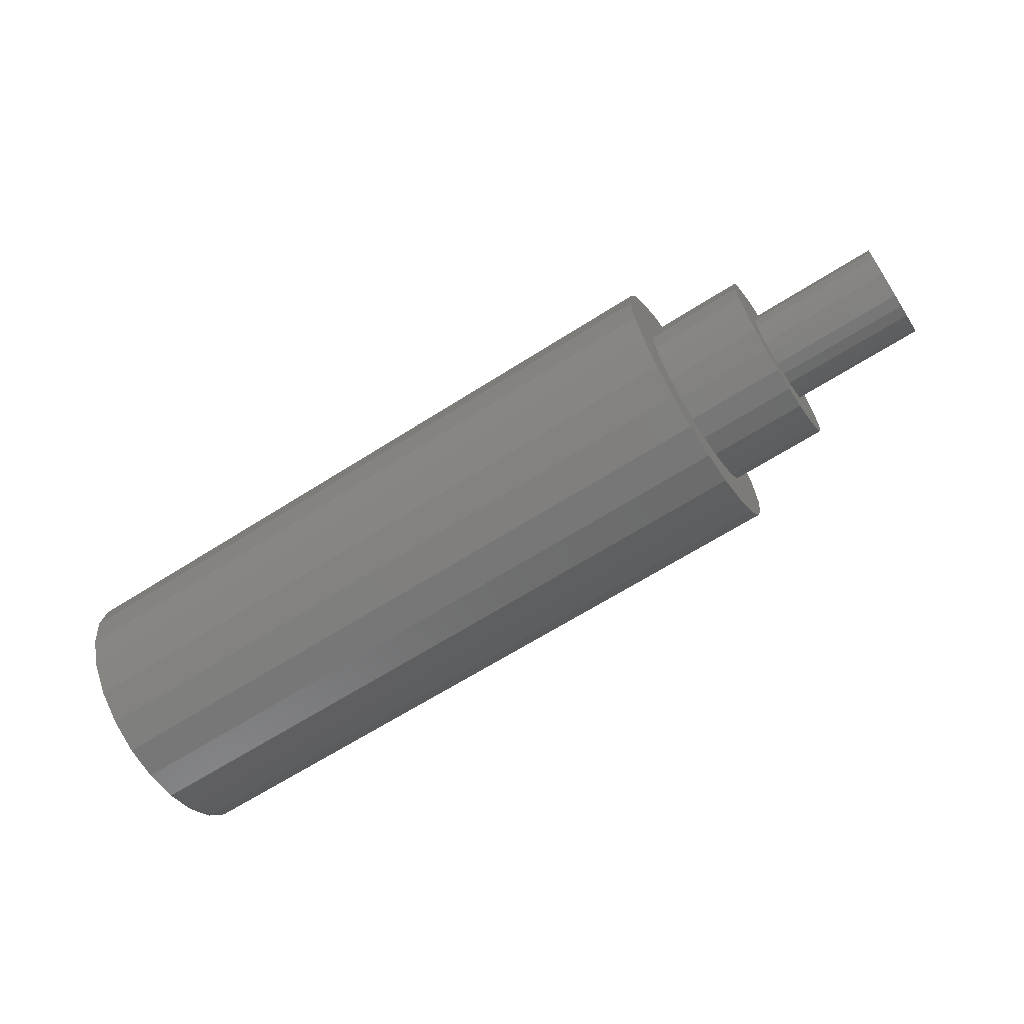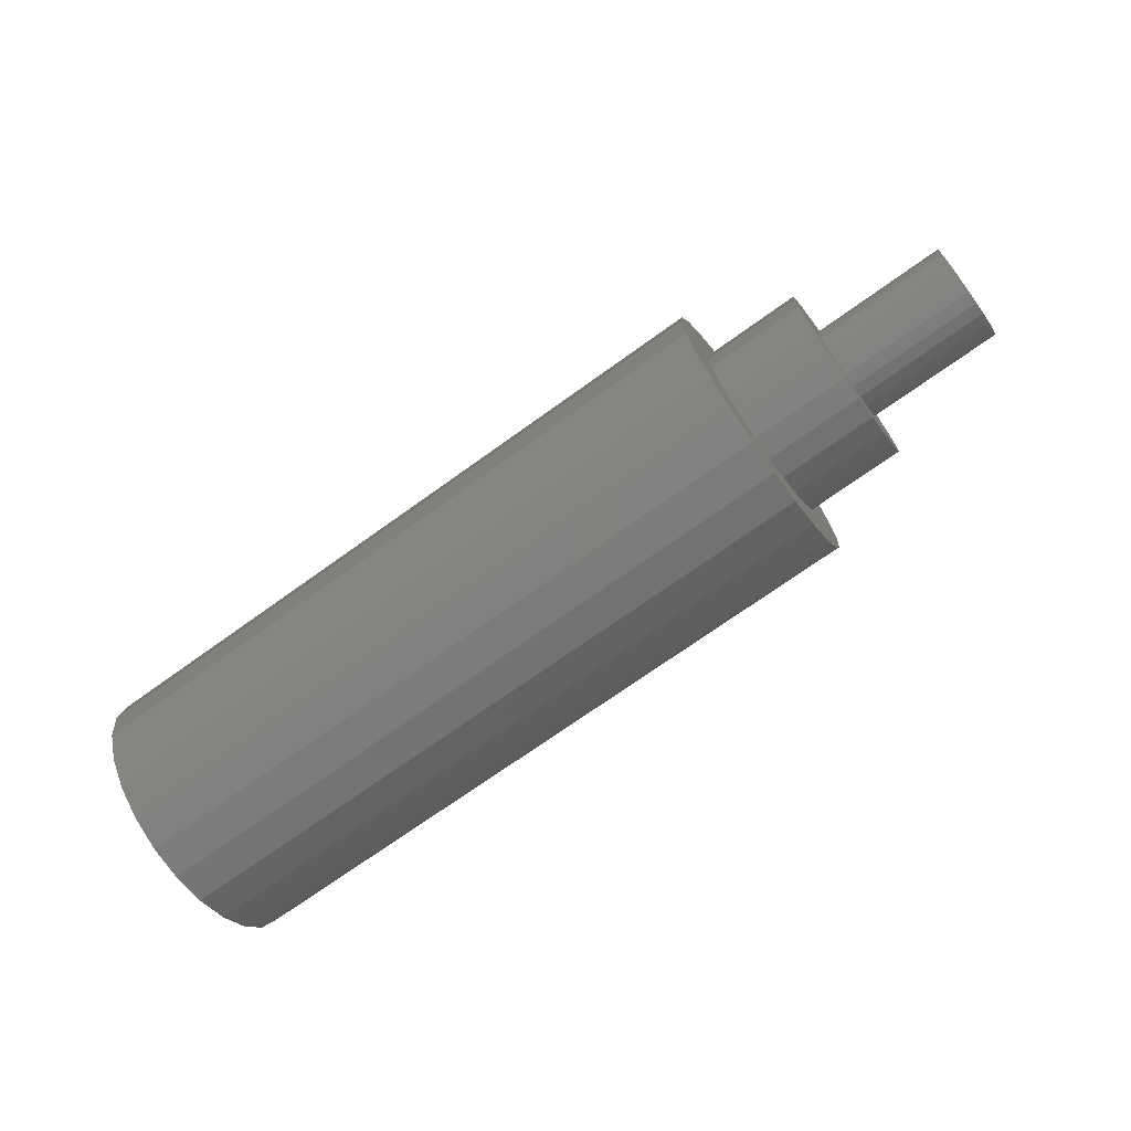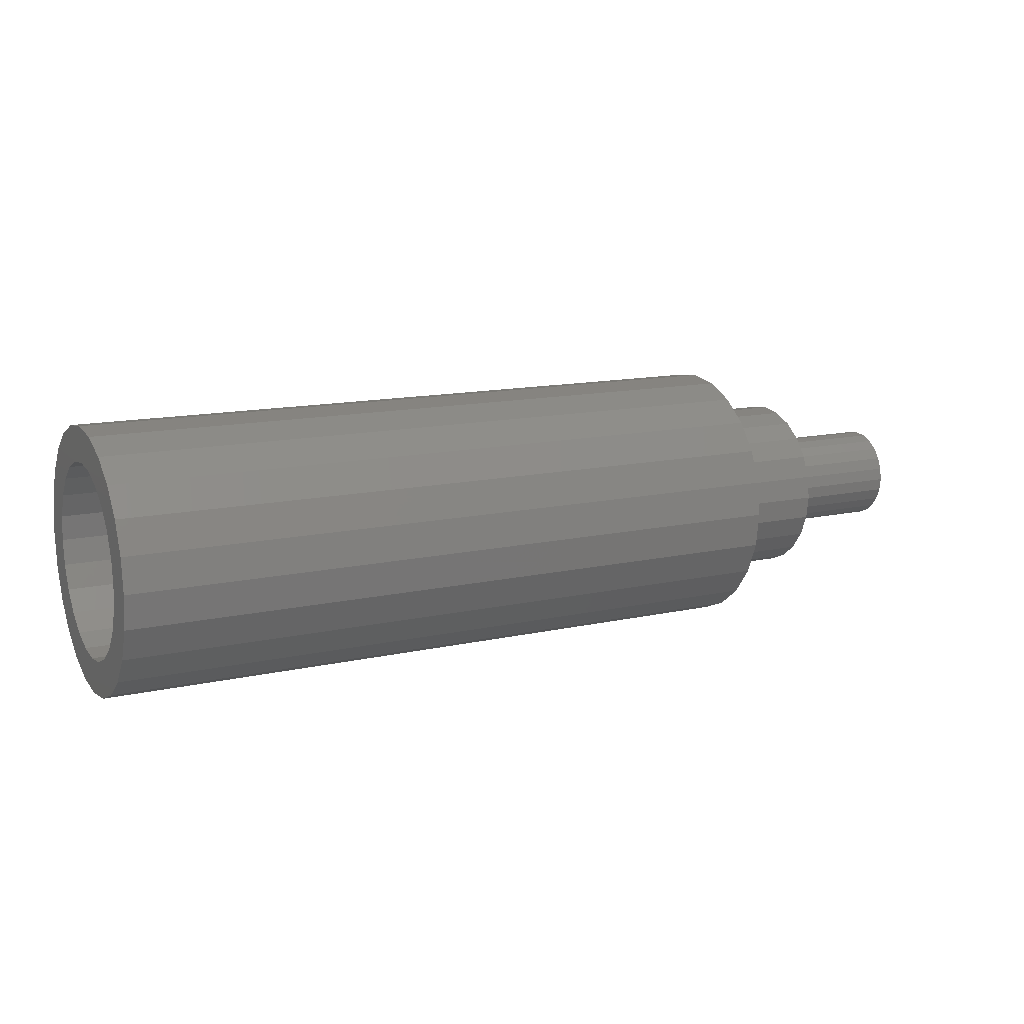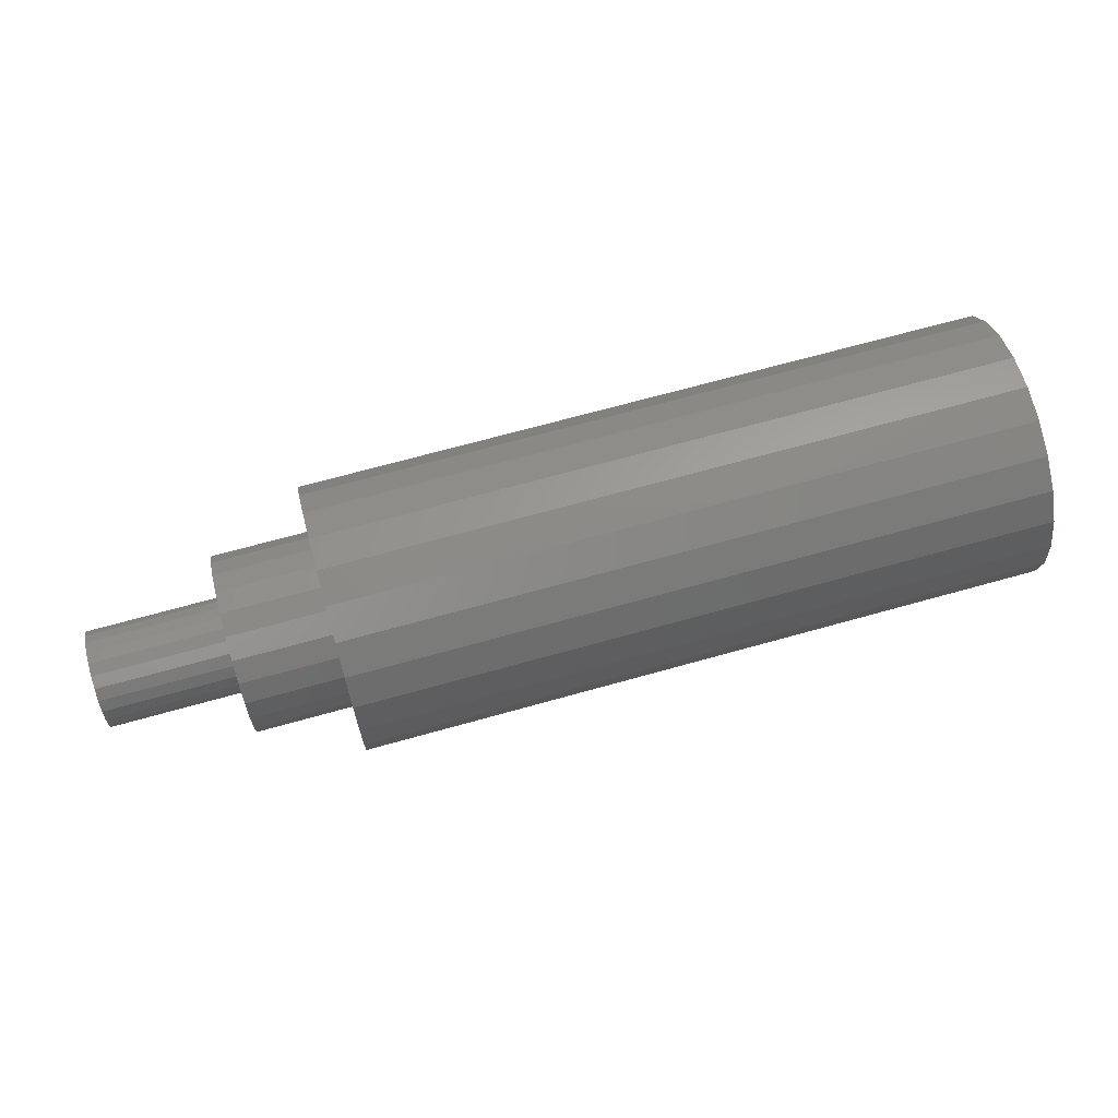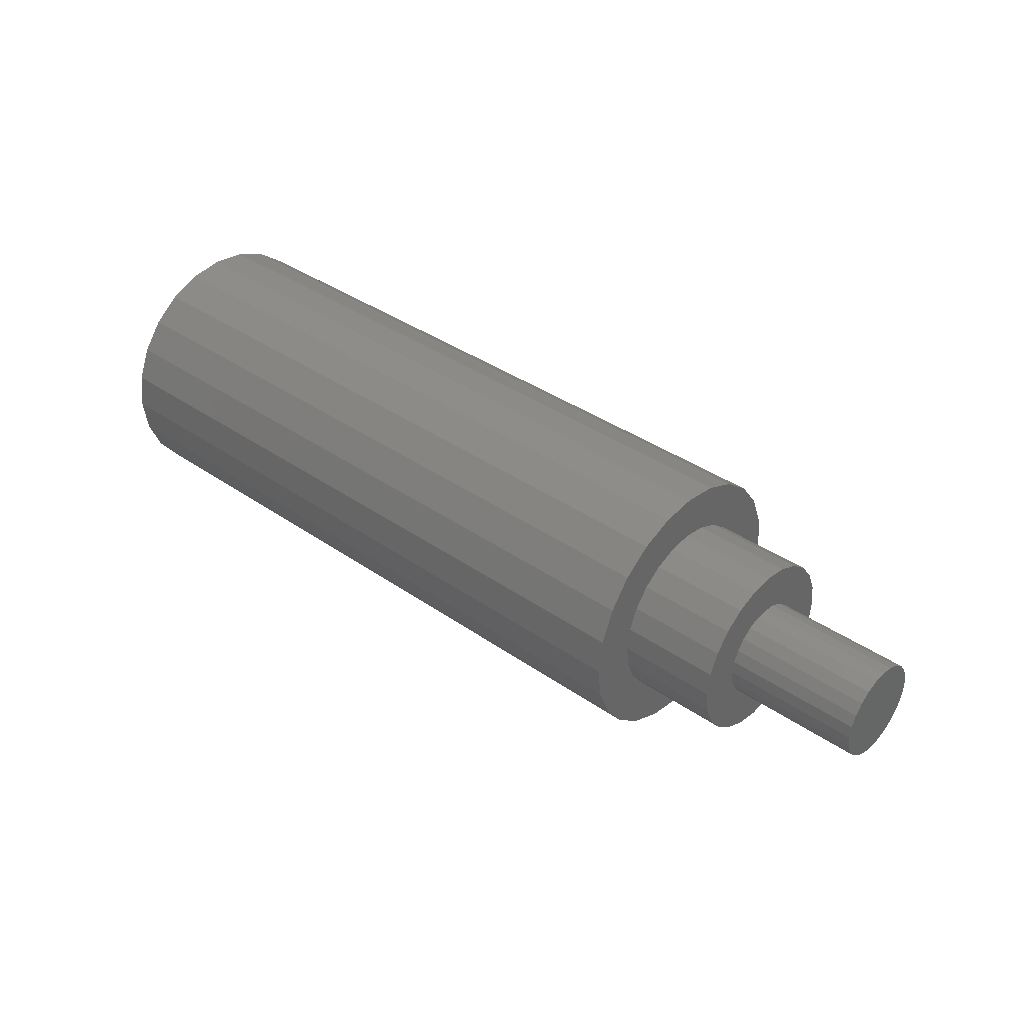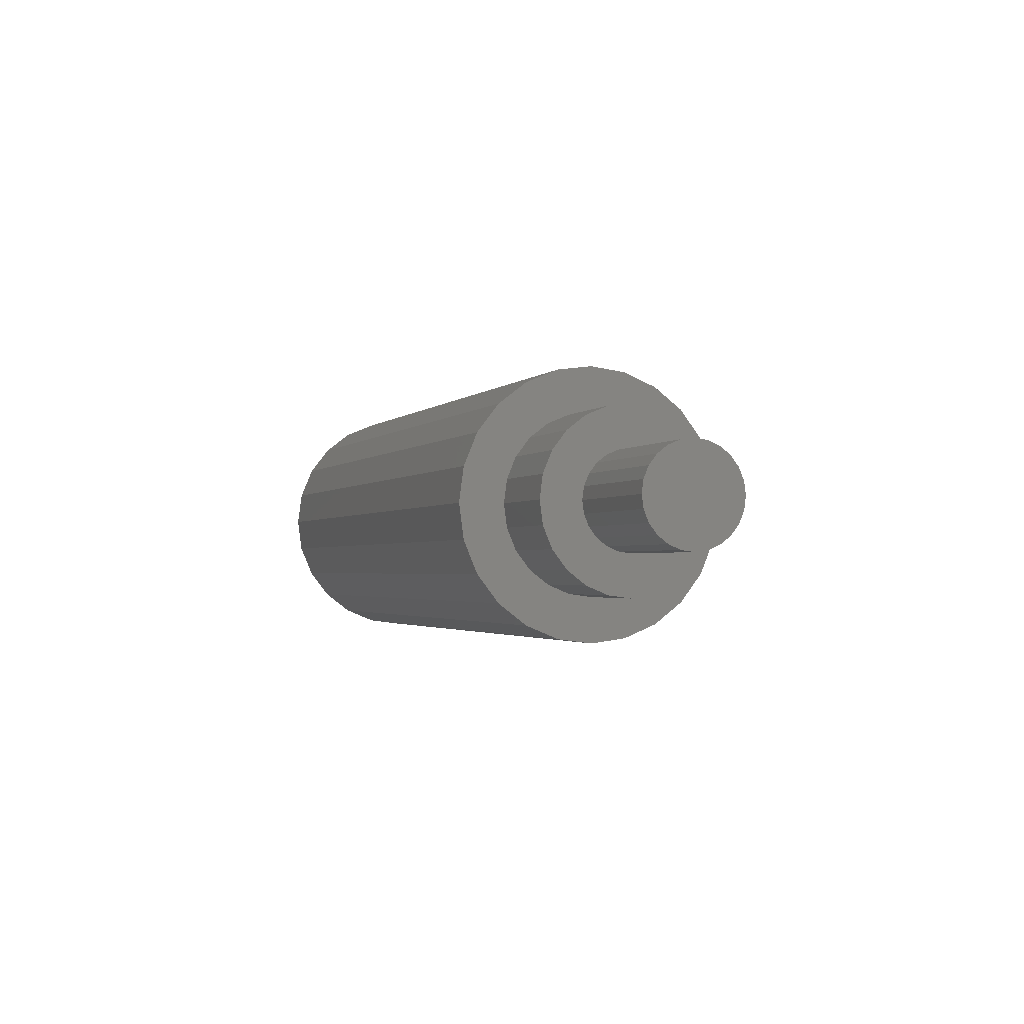
<metadata>
{"format":"stl","ext":"stl","renderer":"f3d","projection":"perspective","resolution":1024,"background":"white","views":[{"elev":-64.6,"azim":32.8,"up":"+Y"},{"elev":-70.4,"azim":35.9,"up":"+Z"},{"elev":13.2,"azim":-27.2,"up":"+Z"},{"elev":69.2,"azim":164.4,"up":"+Z"},{"elev":37.8,"azim":41.6,"up":"+Y"},{"elev":-1.9,"azim":70.7,"up":"+Z"}]}
</metadata>
<code>
# stl→obj: 192 verts, 380 faces
v 461.4 212.8 5.559
v 461.4 212.8 9.441
v 461.4 212.5 7.5
v 461.4 213.5 3.75
v 461.4 213.5 11.25
v 461.4 214.7 2.197
v 461.4 214.7 12.8
v 461.4 215 7.5
v 461.4 215.2 6.206
v 461.4 216.3 1.005
v 461.4 215.7 5
v 461.4 216.5 3.964
v 461.4 218.1 0.2556
v 461.4 217.5 3.17
v 461.4 218.8 2.67
v 461.4 220 9.87e-14
v 461.4 220 2.5
v 461.4 222 0.2556
v 461.4 221.3 2.67
v 461.4 222.5 3.17
v 461.4 223.8 1.005
v 461.4 223.6 3.964
v 461.4 224.4 5
v 461.4 225.3 2.197
v 461.4 224.9 6.206
v 461.4 225 7.5
v 461.4 215.2 8.794
v 461.4 216.3 14
v 461.4 215.7 10
v 461.4 216.5 11.04
v 461.4 218.1 14.74
v 461.4 217.5 11.83
v 461.4 218.8 12.33
v 461.4 220 15
v 461.4 220 12.5
v 461.4 221.3 12.33
v 461.4 222 14.74
v 461.4 222.5 11.83
v 461.4 223.8 14
v 461.4 223.6 11.04
v 461.4 224.4 10
v 461.4 225.3 12.8
v 461.4 224.9 8.794
v 461.4 226.5 3.75
v 461.4 226.5 11.25
v 461.4 227.3 5.559
v 461.4 227.3 9.441
v 461.4 227.5 7.5
v 422.4 214.7 12.8
v 422.4 214.5 7.5
v 422.4 213.5 11.25
v 422.4 214.7 8.924
v 422.4 215.3 10.25
v 422.4 216.3 14
v 422.4 216.2 11.39
v 422.4 217.3 12.26
v 422.4 218.1 14.74
v 422.4 218.6 12.81
v 422.4 220 15
v 422.4 220 13
v 422.4 222 14.74
v 422.4 221.5 12.81
v 422.4 222.8 12.26
v 422.4 223.8 14
v 422.4 223.9 11.39
v 422.4 225.3 12.8
v 422.4 224.8 10.25
v 422.4 225.4 8.924
v 422.4 226.5 11.25
v 422.4 225.5 7.5
v 422.4 226.5 3.75
v 422.4 227.3 5.559
v 422.4 227.3 9.441
v 422.4 227.5 7.5
v 422.4 212.8 9.441
v 422.4 212.8 5.559
v 422.4 212.5 7.5
v 422.4 213.5 3.75
v 422.4 214.7 2.197
v 422.4 214.7 6.076
v 422.4 215.3 4.75
v 422.4 216.3 1.005
v 422.4 216.2 3.611
v 422.4 217.3 2.737
v 422.4 218.1 0.2556
v 422.4 218.6 2.187
v 422.4 220 8.46e-15
v 422.4 220 2
v 422.4 222 0.2556
v 422.4 221.5 2.187
v 422.4 222.8 2.737
v 422.4 223.8 1.005
v 422.4 223.9 3.611
v 422.4 225.3 2.197
v 422.4 224.8 4.75
v 422.4 225.4 6.076
v 466.9 217.5 3.17
v 466.9 217.3 7.5
v 466.9 216.5 3.964
v 466.9 217.4 6.801
v 466.9 217.7 6.15
v 466.9 218.8 2.67
v 466.9 218.1 5.591
v 466.9 218.7 5.162
v 466.9 219.3 4.892
v 466.9 220 2.5
v 466.9 220 4.8
v 466.9 221.3 2.67
v 466.9 220.7 4.892
v 466.9 221.4 5.162
v 466.9 222.5 3.17
v 466.9 222 5.591
v 466.9 222.4 6.15
v 466.9 222.7 6.801
v 466.9 223.6 3.964
v 466.9 222.7 7.5
v 466.9 215.2 6.206
v 466.9 215.2 8.794
v 466.9 215 7.5
v 466.9 215.7 5
v 466.9 215.7 10
v 466.9 216.5 11.04
v 466.9 217.5 11.83
v 466.9 217.4 8.199
v 466.9 217.7 8.85
v 466.9 218.8 12.33
v 466.9 218.1 9.409
v 466.9 218.7 9.838
v 466.9 219.3 10.11
v 466.9 220 12.5
v 466.9 220 10.2
v 466.9 220.7 10.11
v 466.9 221.3 12.33
v 466.9 221.4 9.838
v 466.9 222.5 11.83
v 466.9 222 9.409
v 466.9 222.4 8.85
v 466.9 222.7 8.199
v 466.9 223.6 11.04
v 466.9 224.4 5
v 466.9 224.4 10
v 466.9 224.9 6.206
v 466.9 224.9 8.794
v 466.9 225 7.5
v 474.4 217.4 6.801
v 474.4 217.4 8.199
v 474.4 217.3 7.5
v 474.4 217.7 6.15
v 474.4 217.7 8.85
v 474.4 218.1 5.591
v 474.4 218.1 9.409
v 474.4 218.7 5.162
v 474.4 218.7 9.838
v 474.4 219.3 4.892
v 474.4 219.3 10.11
v 474.4 220 4.8
v 474.4 220 10.2
v 474.4 220.7 4.892
v 474.4 220.7 10.11
v 474.4 221.4 5.162
v 474.4 221.4 9.838
v 474.4 222 5.591
v 474.4 222 9.409
v 474.4 222.4 6.15
v 474.4 222.4 8.85
v 474.4 222.7 6.801
v 474.4 222.7 8.199
v 474.4 222.7 7.5
v 427.7 214.7 8.924
v 427.7 214.7 6.076
v 427.7 214.5 7.5
v 427.7 215.3 10.25
v 427.7 215.3 4.75
v 427.7 216.2 11.39
v 427.7 216.2 3.611
v 427.7 217.3 12.26
v 427.7 217.3 2.737
v 427.7 218.6 12.81
v 427.7 218.6 2.187
v 427.7 220 13
v 427.7 220 2
v 427.7 221.5 12.81
v 427.7 221.5 2.187
v 427.7 222.8 2.737
v 427.7 222.8 12.26
v 427.7 223.9 11.39
v 427.7 223.9 3.611
v 427.7 224.8 10.25
v 427.7 224.8 4.75
v 427.7 225.4 6.076
v 427.7 225.4 8.924
v 427.7 225.5 7.5
f 1 2 3
f 2 1 4
f 2 4 5
f 5 4 6
f 5 6 7
f 7 6 8
f 8 6 9
f 9 6 10
f 9 10 11
f 11 10 12
f 12 10 13
f 12 13 14
f 14 13 15
f 15 13 16
f 15 16 17
f 17 16 18
f 17 18 19
f 19 18 20
f 20 18 21
f 20 21 22
f 22 21 23
f 23 21 24
f 23 24 25
f 25 24 26
f 7 27 28
f 27 7 8
f 28 27 29
f 28 29 30
f 28 30 31
f 31 30 32
f 31 32 33
f 31 33 34
f 34 33 35
f 34 35 36
f 34 36 37
f 37 36 38
f 37 38 39
f 39 38 40
f 39 40 41
f 39 41 42
f 42 41 43
f 42 43 26
f 42 26 24
f 42 24 44
f 42 44 45
f 45 44 46
f 45 46 47
f 47 46 48
f 49 50 51
f 50 49 52
f 52 49 53
f 53 49 54
f 53 54 55
f 55 54 56
f 56 54 57
f 56 57 58
f 58 57 59
f 58 59 60
f 60 59 61
f 60 61 62
f 62 61 63
f 63 61 64
f 63 64 65
f 65 64 66
f 65 66 67
f 67 66 68
f 68 66 69
f 68 69 70
f 70 69 71
f 71 69 72
f 72 69 73
f 72 73 74
f 75 76 77
f 76 75 51
f 76 51 78
f 78 51 79
f 79 51 50
f 79 50 80
f 79 80 81
f 79 81 82
f 82 81 83
f 82 83 84
f 82 84 85
f 85 84 86
f 85 86 87
f 87 86 88
f 87 88 89
f 89 88 90
f 89 90 91
f 89 91 92
f 92 91 93
f 92 93 94
f 94 93 95
f 94 95 96
f 94 96 71
f 71 96 70
f 31 59 57
f 59 31 34
f 2 51 75
f 51 2 5
f 3 75 77
f 75 3 2
f 28 57 54
f 57 28 31
f 7 54 49
f 54 7 28
f 66 45 69
f 45 66 42
f 74 46 72
f 46 74 48
f 5 49 51
f 49 5 7
f 73 48 74
f 48 73 47
f 69 47 73
f 47 69 45
f 39 66 64
f 66 39 42
f 34 61 59
f 61 34 37
f 37 64 61
f 64 37 39
f 92 18 89
f 18 92 21
f 6 78 79
f 78 6 4
f 85 10 82
f 10 85 13
f 1 77 76
f 77 1 3
f 4 76 78
f 76 4 1
f 72 44 71
f 44 72 46
f 82 6 79
f 6 82 10
f 89 16 87
f 16 89 18
f 94 21 92
f 21 94 24
f 71 24 94
f 24 71 44
f 87 13 85
f 13 87 16
f 97 98 99
f 98 97 100
f 100 97 101
f 101 97 102
f 101 102 103
f 103 102 104
f 104 102 105
f 105 102 106
f 105 106 107
f 107 106 108
f 107 108 109
f 109 108 110
f 110 108 111
f 110 111 112
f 112 111 113
f 113 111 114
f 114 111 115
f 114 115 116
f 117 118 119
f 118 117 120
f 118 120 121
f 121 120 122
f 122 120 99
f 122 99 123
f 123 99 98
f 123 98 124
f 123 124 125
f 123 125 126
f 126 125 127
f 126 127 128
f 126 128 129
f 126 129 130
f 130 129 131
f 130 131 132
f 130 132 133
f 133 132 134
f 133 134 135
f 135 134 136
f 135 136 137
f 135 137 138
f 135 138 139
f 139 138 116
f 139 116 115
f 139 115 140
f 139 140 141
f 141 140 142
f 141 142 143
f 143 142 144
f 133 38 36
f 38 133 135
f 130 36 35
f 36 130 133
f 126 35 33
f 35 126 130
f 123 33 32
f 33 123 126
f 122 32 30
f 32 122 123
f 121 30 29
f 30 121 122
f 118 29 27
f 29 118 121
f 119 27 8
f 27 119 118
f 117 8 9
f 8 117 119
f 120 9 11
f 9 120 117
f 99 11 12
f 11 99 120
f 14 99 12
f 99 14 97
f 15 97 14
f 97 15 102
f 17 102 15
f 102 17 106
f 19 106 17
f 106 19 108
f 20 108 19
f 108 20 111
f 22 111 20
f 111 22 115
f 23 115 22
f 115 23 140
f 25 140 23
f 140 25 142
f 26 142 25
f 142 26 144
f 43 144 26
f 144 43 143
f 41 143 43
f 143 41 141
f 40 141 41
f 141 40 139
f 135 40 38
f 40 135 139
f 145 146 147
f 146 145 148
f 146 148 149
f 149 148 150
f 149 150 151
f 151 150 152
f 151 152 153
f 153 152 154
f 153 154 155
f 155 154 156
f 155 156 157
f 157 156 158
f 157 158 159
f 159 158 160
f 159 160 161
f 161 160 162
f 161 162 163
f 163 162 164
f 163 164 165
f 165 164 166
f 165 166 167
f 167 166 168
f 157 132 131
f 132 157 159
f 155 131 129
f 131 155 157
f 153 129 128
f 129 153 155
f 151 128 127
f 128 151 153
f 149 127 125
f 127 149 151
f 146 125 124
f 125 146 149
f 147 124 98
f 124 147 146
f 145 98 100
f 98 145 147
f 148 100 101
f 100 148 145
f 150 101 103
f 101 150 148
f 104 150 103
f 150 104 152
f 105 152 104
f 152 105 154
f 107 154 105
f 154 107 156
f 109 156 107
f 156 109 158
f 110 158 109
f 158 110 160
f 112 160 110
f 160 112 162
f 113 162 112
f 162 113 164
f 114 164 113
f 164 114 166
f 116 166 114
f 166 116 168
f 138 168 116
f 168 138 167
f 137 167 138
f 167 137 165
f 136 165 137
f 165 136 163
f 161 136 134
f 136 161 163
f 159 134 132
f 134 159 161
f 169 170 171
f 170 169 172
f 170 172 173
f 173 172 174
f 173 174 175
f 175 174 176
f 175 176 177
f 177 176 178
f 177 178 179
f 179 178 180
f 179 180 181
f 181 180 182
f 181 182 183
f 183 182 184
f 184 182 185
f 184 185 186
f 184 186 187
f 187 186 188
f 187 188 189
f 189 188 190
f 190 188 191
f 190 191 192
f 56 174 55
f 174 56 176
f 58 176 56
f 176 58 178
f 60 178 58
f 178 60 180
f 62 180 60
f 180 62 182
f 63 182 62
f 182 63 185
f 65 185 63
f 185 65 186
f 186 67 188
f 67 186 65
f 188 68 191
f 68 188 67
f 191 70 192
f 70 191 68
f 192 96 190
f 96 192 70
f 190 95 189
f 95 190 96
f 189 93 187
f 93 189 95
f 184 93 91
f 93 184 187
f 183 91 90
f 91 183 184
f 181 90 88
f 90 181 183
f 179 88 86
f 88 179 181
f 177 86 84
f 86 177 179
f 175 84 83
f 84 175 177
f 83 173 175
f 173 83 81
f 81 170 173
f 170 81 80
f 80 171 170
f 171 80 50
f 50 169 171
f 169 50 52
f 52 172 169
f 172 52 53
f 53 174 172
f 174 53 55

</code>
